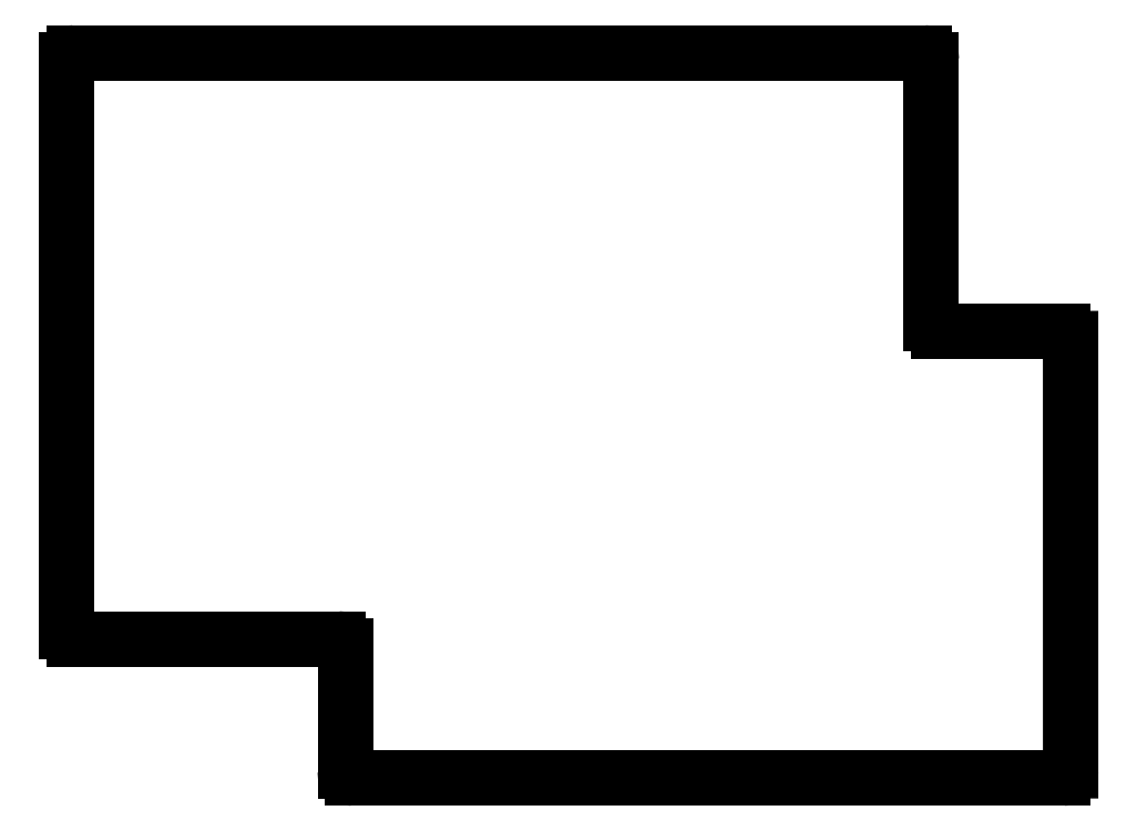
<metadata>
{"format":"dxf","ext":"dxf","renderer":"ezdxf+matplotlib","layout":"modelspace","background":"white","min_lineweight":24,"dpi":150}
</metadata>
<code>
0
SECTION
2
ENTITIES
0
LINE
8
0
10
138.5
20
-82.5
11
138.5
21
-160.5
0
LINE
8
0
10
139.5
20
-161.5
11
175.5
21
-161.5
0
LINE
8
0
10
176.5
20
-162.5
11
176.5
21
-179.5
0
LINE
8
0
10
177.5
20
-180.5
11
274.5
21
-180.5
0
LINE
8
0
10
275.5
20
-179.5
11
275.5
21
-120.5
0
LINE
8
0
10
274.5
20
-119.5
11
257.5
21
-119.5
0
LINE
8
0
10
256.5
20
-118.5
11
256.5
21
-82.5
0
LINE
8
0
10
255.5
20
-81.5
11
139.5
21
-81.5
0
ARC
8
0
10
139.5
20
-160.5
40
1
50
180
51
270
0
ARC
8
0
10
175.5
20
-162.5
40
1
50
0
51
90
0
ARC
8
0
10
177.5
20
-179.5
40
1
50
180
51
270
0
ARC
8
0
10
274.5
20
-179.5
40
1
50
270
51
0.004698
0
ARC
8
0
10
274.5
20
-120.5
40
1
50
0.004698
51
90
0
ARC
8
0
10
257.5
20
-118.5
40
1
50
180
51
270
0
ARC
8
0
10
255.5
20
-82.5
40
1
50
0
51
90
0
ARC
8
0
10
139.5
20
-82.5
40
1
50
90
51
180
0
ENDSEC
0
EOF

</code>
